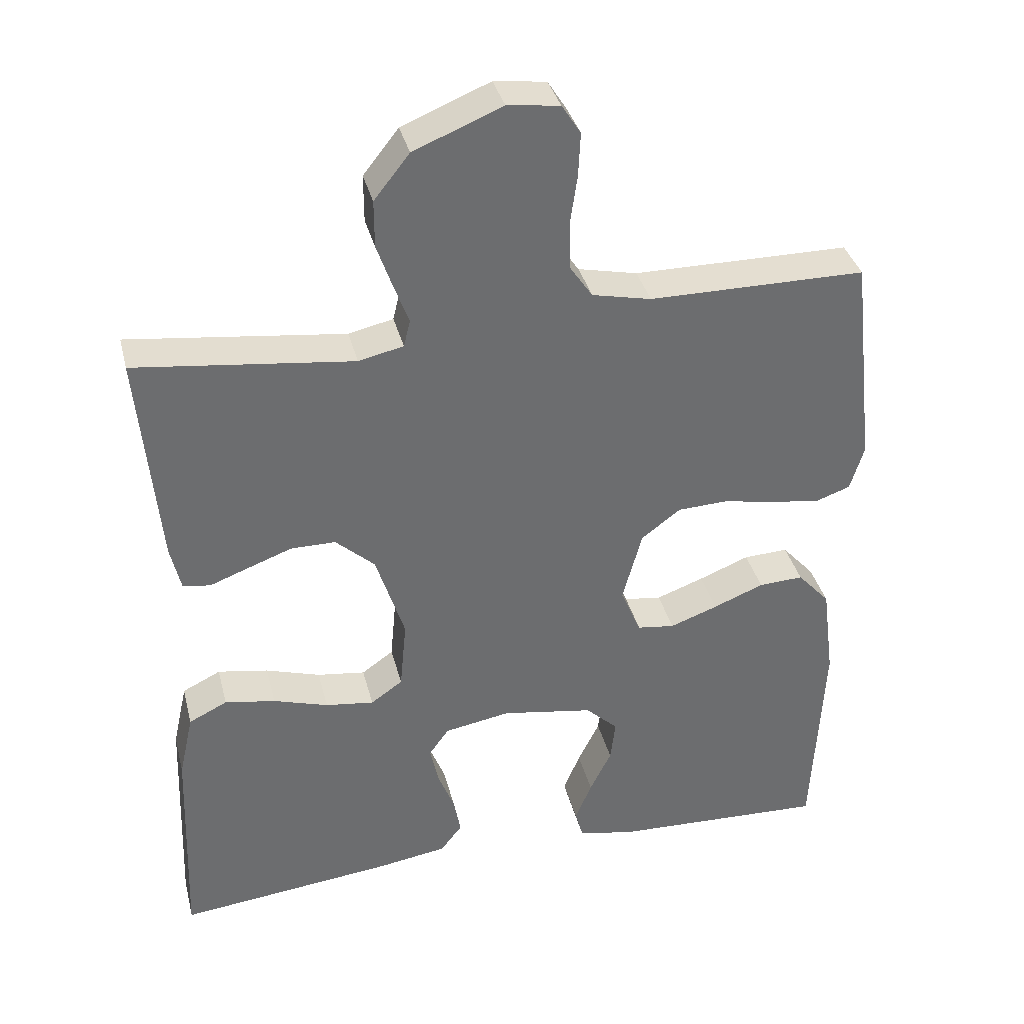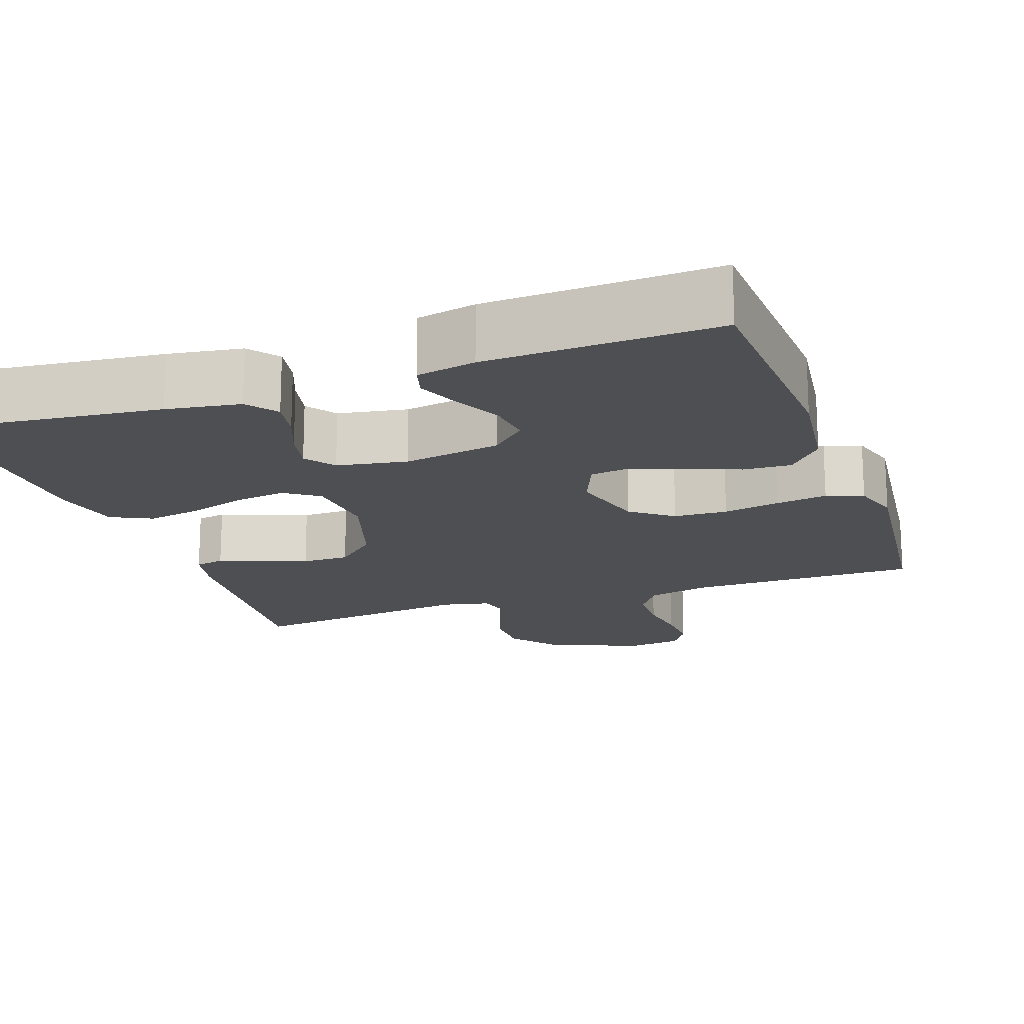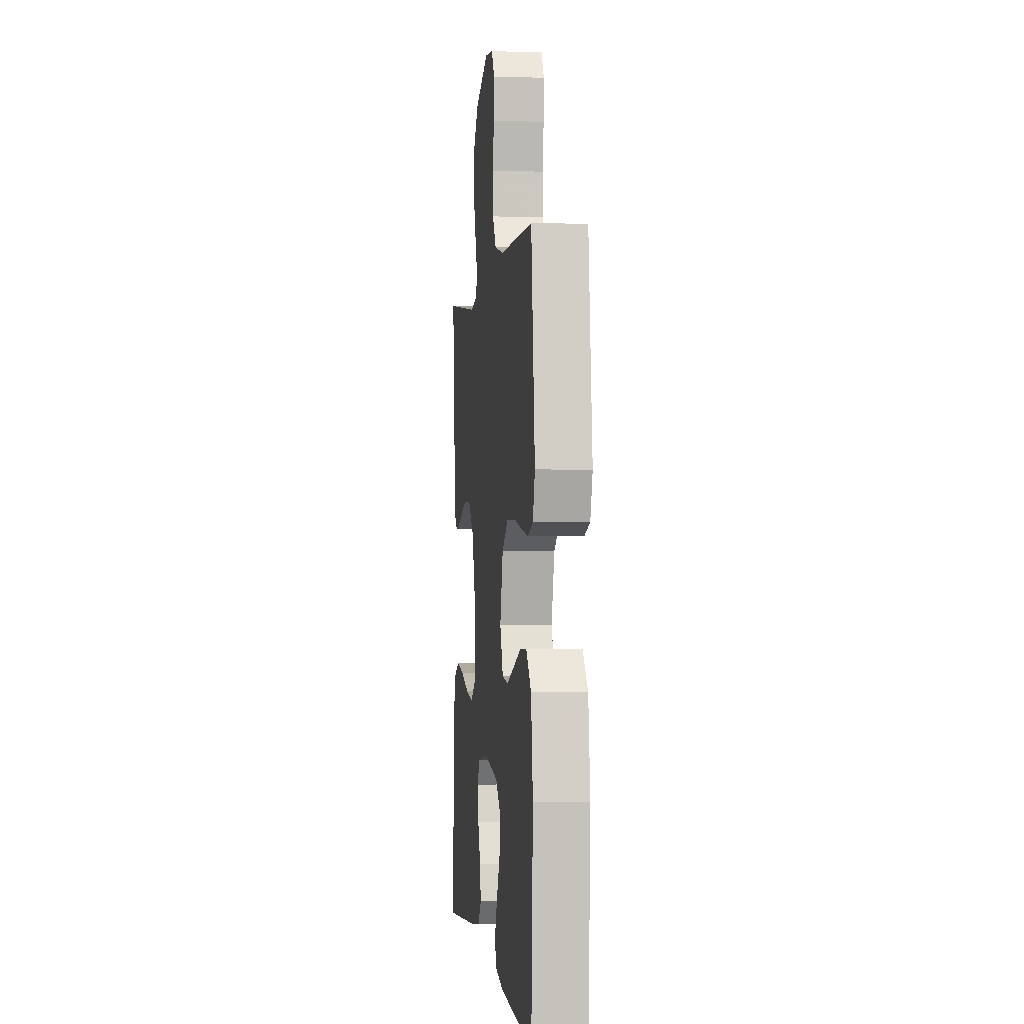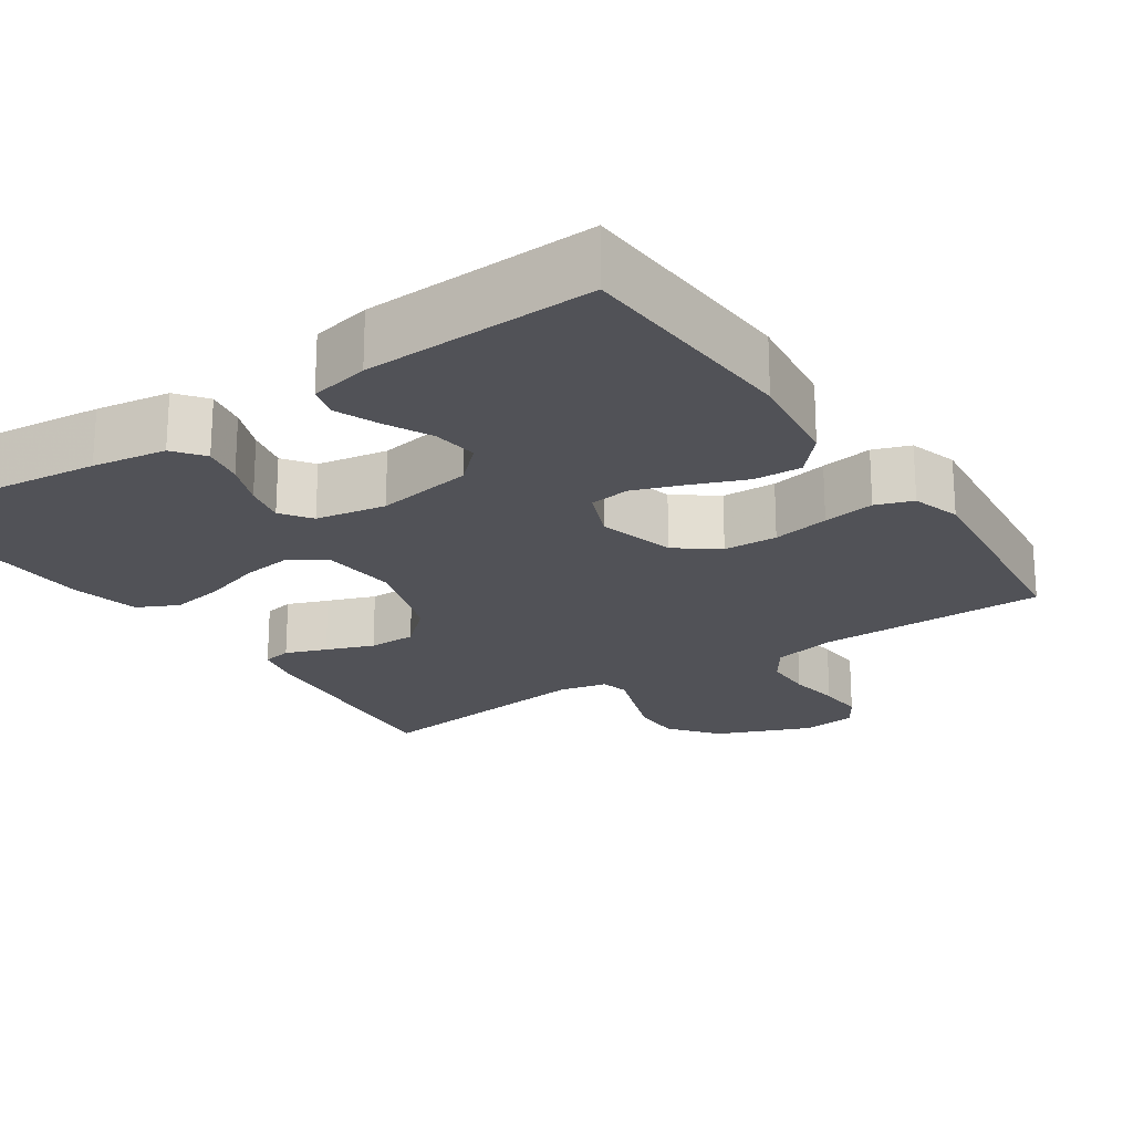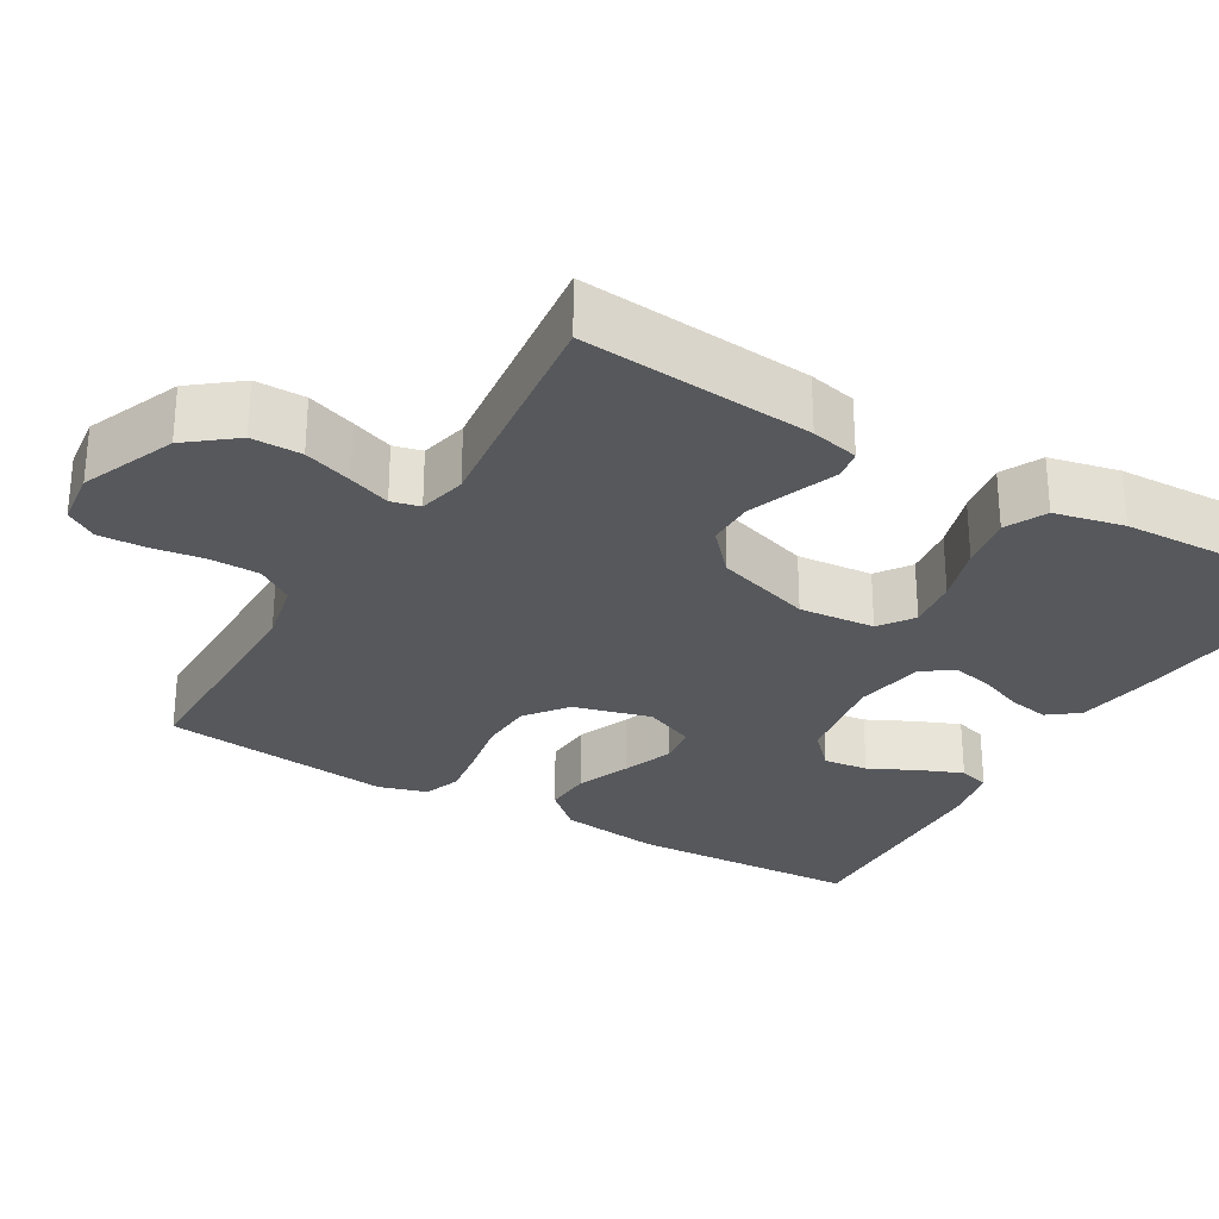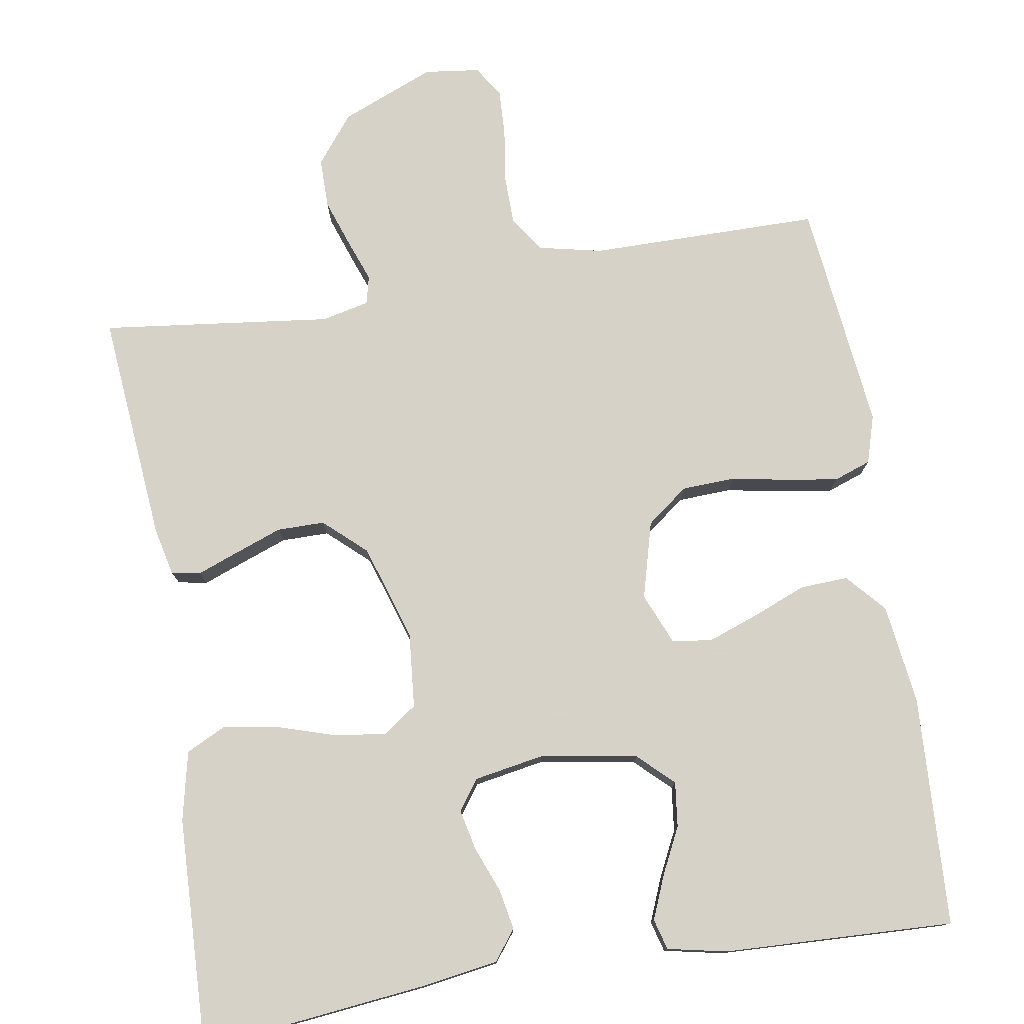
<metadata>
{"format":"obj","ext":"obj","renderer":"f3d","projection":"perspective","resolution":1024,"background":"white","views":[{"elev":36.4,"azim":166.1,"up":"+Z"},{"elev":-17.5,"azim":-160.6,"up":"+Y"},{"elev":-0.6,"azim":-96.9,"up":"+Z"},{"elev":-21.6,"azim":-145.9,"up":"+Y"},{"elev":-28.3,"azim":59.5,"up":"+Y"},{"elev":77.3,"azim":170.7,"up":"+Y"}]}
</metadata>
<code>
v -0.5 0.07 -0.5
v -0.515 0.07 -0.2
v -0.498 0.07 -0.069
v -0.453 0.07 -0.019
v -0.391 0.07 -0.022
v -0.321 0.07 -0.05
v -0.255 0.07 -0.074
v -0.203 0.07 -0.067
v -0.175 0.07 0
v -0.202 0.07 0.1
v -0.256 0.07 0.141
v -0.326 0.07 0.144
v -0.4 0.07 0.13
v -0.467 0.07 0.12
v -0.515 0.07 0.137
v -0.534 0.07 0.2
v -0.5 0.07 0.5
v -0.2 0.07 0.501
v -0.118 0.07 0.519
v -0.086 0.07 0.566
v -0.085 0.07 0.63
v -0.095 0.07 0.698
v -0.098 0.07 0.759
v -0.072 0.07 0.8
v 0 0.07 0.809
v 0.122 0.07 0.759
v 0.171 0.07 0.697
v 0.171 0.07 0.632
v 0.149 0.07 0.569
v 0.129 0.07 0.515
v 0.138 0.07 0.478
v 0.2 0.07 0.464
v 0.5 0.07 0.5
v 0.473 0.07 0.2
v 0.459 0.07 0.138
v 0.421 0.07 0.131
v 0.368 0.07 0.151
v 0.306 0.07 0.174
v 0.244 0.07 0.174
v 0.19 0.07 0.125
v 0.15 0.07 0
v 0.159 0.07 -0.098
v 0.203 0.07 -0.129
v 0.27 0.07 -0.12
v 0.346 0.07 -0.096
v 0.416 0.07 -0.084
v 0.469 0.07 -0.11
v 0.489 0.07 -0.2
v 0.5 0.07 -0.5
v 0.2 0.07 -0.467
v 0.104 0.07 -0.452
v 0.074 0.07 -0.413
v 0.084 0.07 -0.36
v 0.107 0.07 -0.302
v 0.119 0.07 -0.248
v 0.091 0.07 -0.209
v 0 0.07 -0.193
v -0.127 0.07 -0.214
v -0.172 0.07 -0.257
v -0.165 0.07 -0.315
v -0.135 0.07 -0.376
v -0.112 0.07 -0.432
v -0.123 0.07 -0.472
v -0.2 0.07 -0.488
v -0.5 0 -0.5
v -0.515 0 -0.2
v -0.498 0 -0.069
v -0.453 0 -0.019
v -0.391 0 -0.022
v -0.321 0 -0.05
v -0.255 0 -0.074
v -0.203 0 -0.067
v -0.175 0 0
v -0.202 0 0.1
v -0.256 0 0.141
v -0.326 0 0.144
v -0.4 0 0.13
v -0.467 0 0.12
v -0.515 0 0.137
v -0.534 0 0.2
v -0.5 0 0.5
v -0.2 0 0.501
v -0.118 0 0.519
v -0.086 0 0.566
v -0.085 0 0.63
v -0.095 0 0.698
v -0.098 0 0.759
v -0.072 0 0.8
v 0 0 0.809
v 0.122 0 0.759
v 0.171 0 0.697
v 0.171 0 0.632
v 0.149 0 0.569
v 0.129 0 0.515
v 0.138 0 0.478
v 0.2 0 0.464
v 0.5 0 0.5
v 0.473 0 0.2
v 0.459 0 0.138
v 0.421 0 0.131
v 0.368 0 0.151
v 0.306 0 0.174
v 0.244 0 0.174
v 0.19 0 0.125
v 0.15 0 0
v 0.159 0 -0.098
v 0.203 0 -0.129
v 0.27 0 -0.12
v 0.346 0 -0.096
v 0.416 0 -0.084
v 0.469 0 -0.11
v 0.489 0 -0.2
v 0.5 0 -0.5
v 0.2 0 -0.467
v 0.104 0 -0.452
v 0.074 0 -0.413
v 0.084 0 -0.36
v 0.107 0 -0.302
v 0.119 0 -0.248
v 0.091 0 -0.209
v 0 0 -0.193
v -0.127 0 -0.214
v -0.172 0 -0.257
v -0.165 0 -0.315
v -0.135 0 -0.376
v -0.112 0 -0.432
v -0.123 0 -0.472
v -0.2 0 -0.488
f 4 5 6
f 3 4 6
f 2 3 6
f 1 2 6
f 64 1 6
f 63 64 6
f 62 63 6
f 61 62 6
f 60 61 6
f 59 60 6 7
f 58 59 7 8
f 57 58 8 9
f 56 57 9 10
f 52 53 54
f 51 52 54
f 50 51 54
f 49 50 54
f 48 49 54
f 47 48 54
f 46 47 54
f 45 46 54
f 44 45 54
f 43 44 54 55
f 42 43 55 56
f 35 36 37
f 34 35 37
f 33 34 37
f 32 33 37
f 31 32 37 38
f 28 29 30
f 27 28 30
f 26 27 30
f 25 26 30
f 24 25 30
f 23 24 30
f 22 23 30
f 21 22 30
f 20 21 30 31
f 31 38 39
f 20 31 39
f 19 20 39
f 16 17 18
f 15 16 18
f 14 15 18
f 13 14 18
f 12 13 18
f 19 39 40
f 18 19 40
f 12 18 40
f 11 12 40
f 41 42 56 10
f 10 11 40 41
f 70 69 68
f 70 68 67
f 70 67 66
f 70 66 65
f 70 65 128
f 70 128 127
f 70 127 126
f 70 126 125
f 70 125 124
f 71 70 124 123
f 72 71 123 122
f 73 72 122 121
f 74 73 121 120
f 118 117 116
f 118 116 115
f 118 115 114
f 118 114 113
f 118 113 112
f 118 112 111
f 118 111 110
f 118 110 109
f 118 109 108
f 119 118 108 107
f 120 119 107 106
f 101 100 99
f 101 99 98
f 101 98 97
f 101 97 96
f 102 101 96 95
f 94 93 92
f 94 92 91
f 94 91 90
f 94 90 89
f 94 89 88
f 94 88 87
f 94 87 86
f 94 86 85
f 95 94 85 84
f 103 102 95
f 103 95 84
f 103 84 83
f 82 81 80
f 82 80 79
f 82 79 78
f 82 78 77
f 82 77 76
f 104 103 83
f 104 83 82
f 104 82 76
f 104 76 75
f 74 120 106 105
f 105 104 75 74
f 1 65 66 2
f 2 66 67 3
f 3 67 68 4
f 4 68 69 5
f 5 69 70 6
f 6 70 71 7
f 7 71 72 8
f 8 72 73 9
f 9 73 74 10
f 10 74 75 11
f 11 75 76 12
f 12 76 77 13
f 13 77 78 14
f 14 78 79 15
f 15 79 80 16
f 16 80 81 17
f 17 81 82 18
f 18 82 83 19
f 19 83 84 20
f 20 84 85 21
f 21 85 86 22
f 22 86 87 23
f 23 87 88 24
f 24 88 89 25
f 25 89 90 26
f 26 90 91 27
f 27 91 92 28
f 28 92 93 29
f 29 93 94 30
f 30 94 95 31
f 31 95 96 32
f 32 96 97 33
f 33 97 98 34
f 34 98 99 35
f 35 99 100 36
f 36 100 101 37
f 37 101 102 38
f 38 102 103 39
f 39 103 104 40
f 40 104 105 41
f 41 105 106 42
f 42 106 107 43
f 43 107 108 44
f 44 108 109 45
f 45 109 110 46
f 46 110 111 47
f 47 111 112 48
f 48 112 113 49
f 49 113 114 50
f 50 114 115 51
f 51 115 116 52
f 52 116 117 53
f 53 117 118 54
f 54 118 119 55
f 55 119 120 56
f 56 120 121 57
f 57 121 122 58
f 58 122 123 59
f 59 123 124 60
f 60 124 125 61
f 61 125 126 62
f 62 126 127 63
f 63 127 128 64
f 64 128 65 1

</code>
